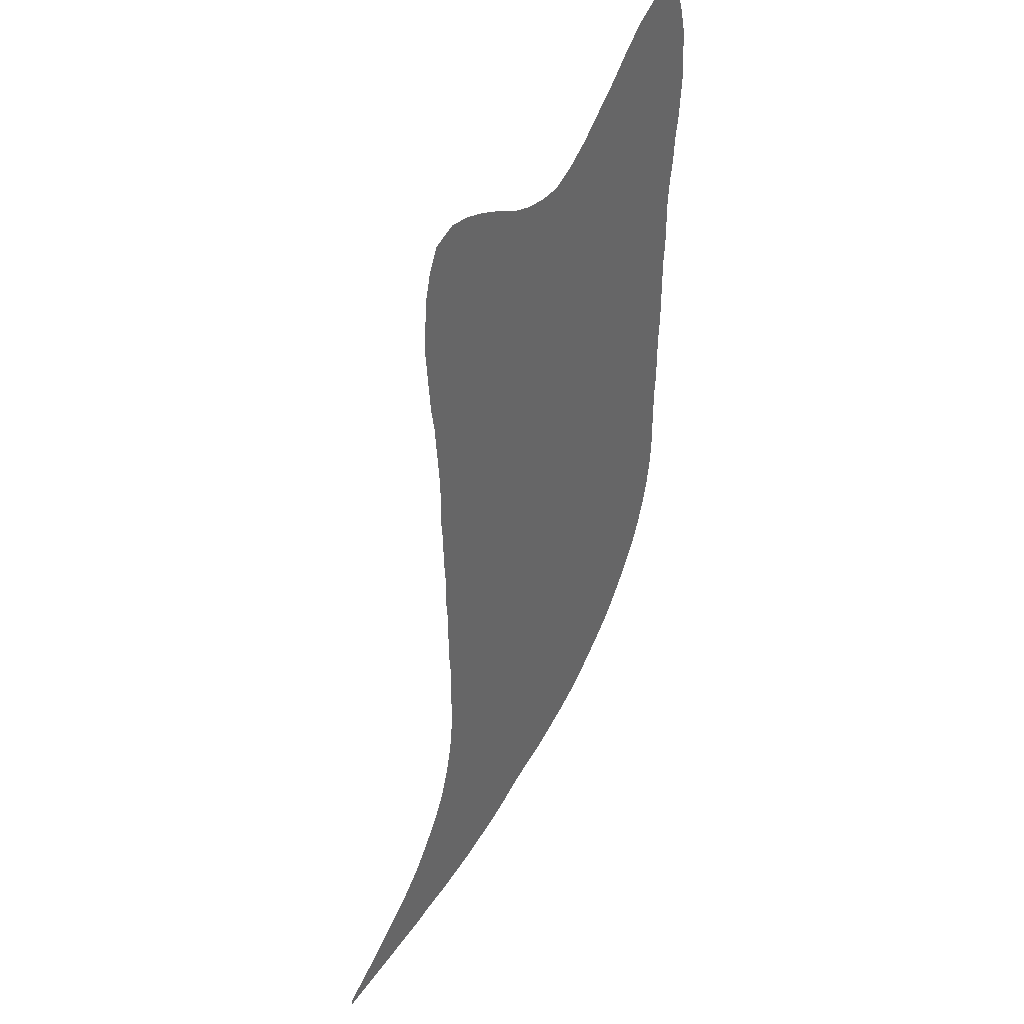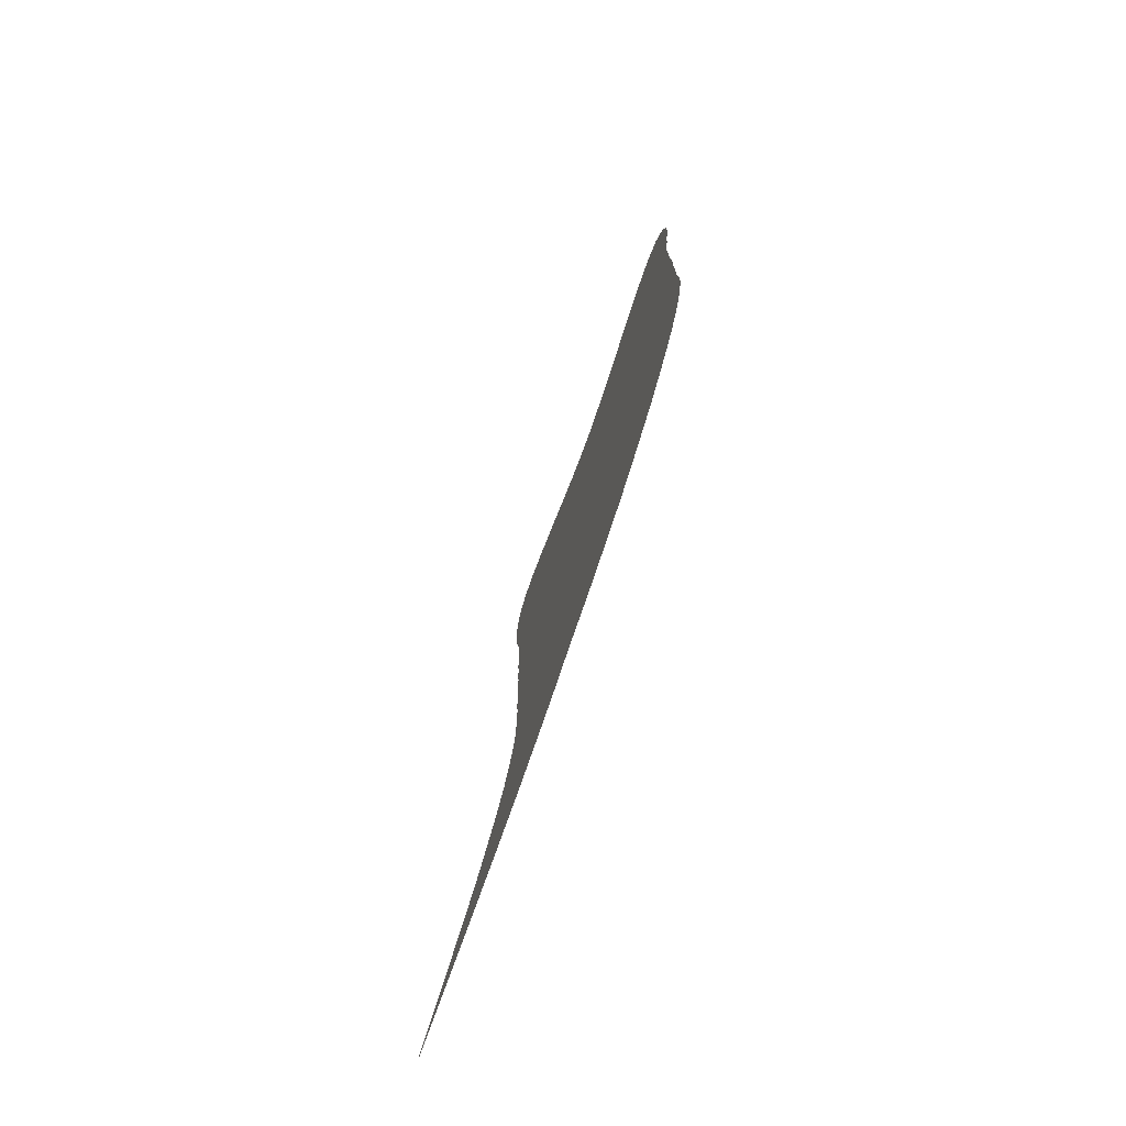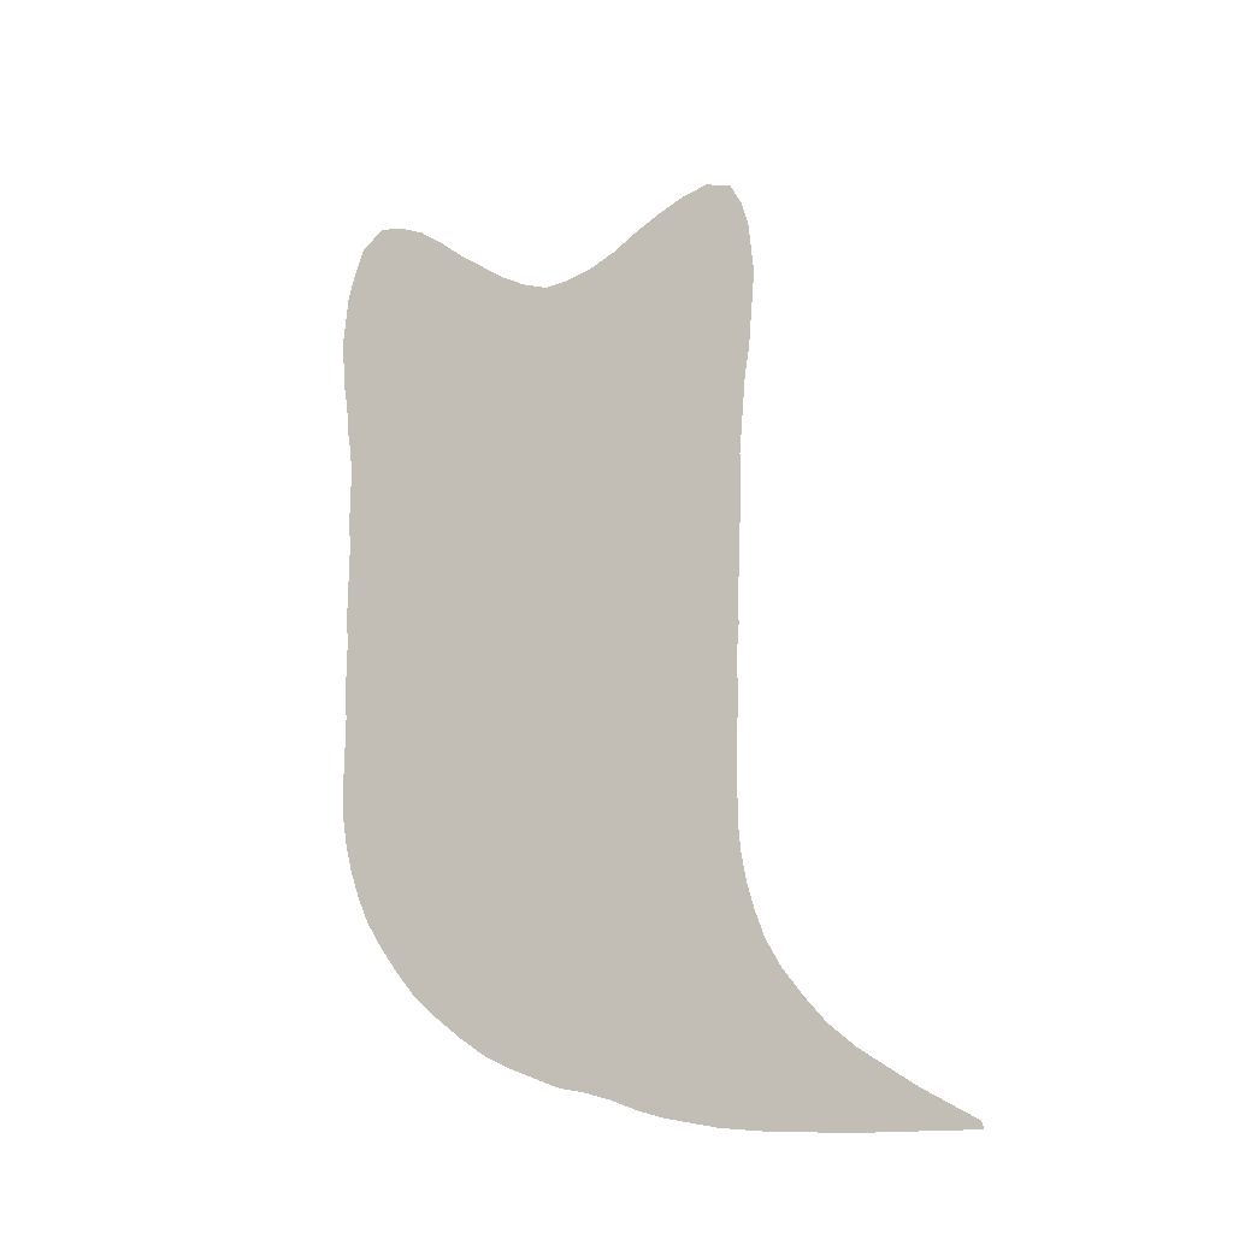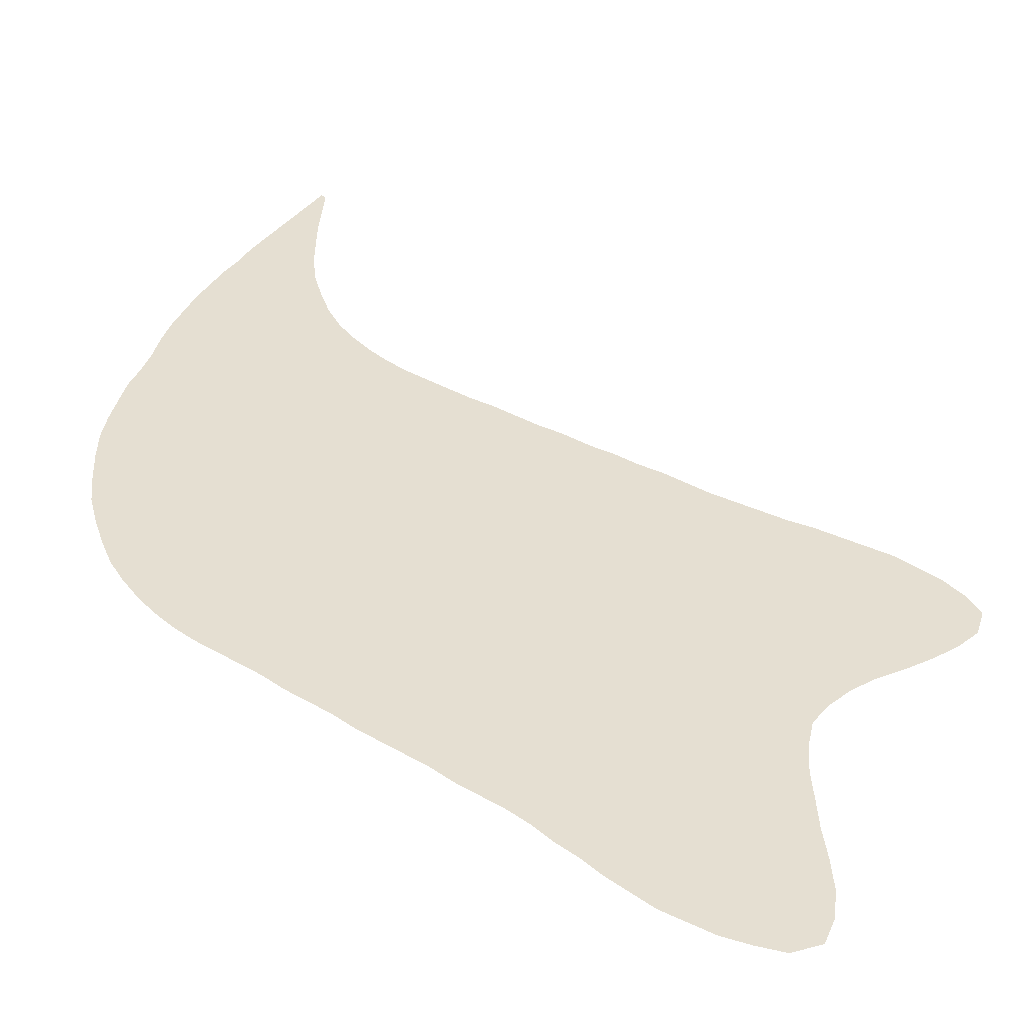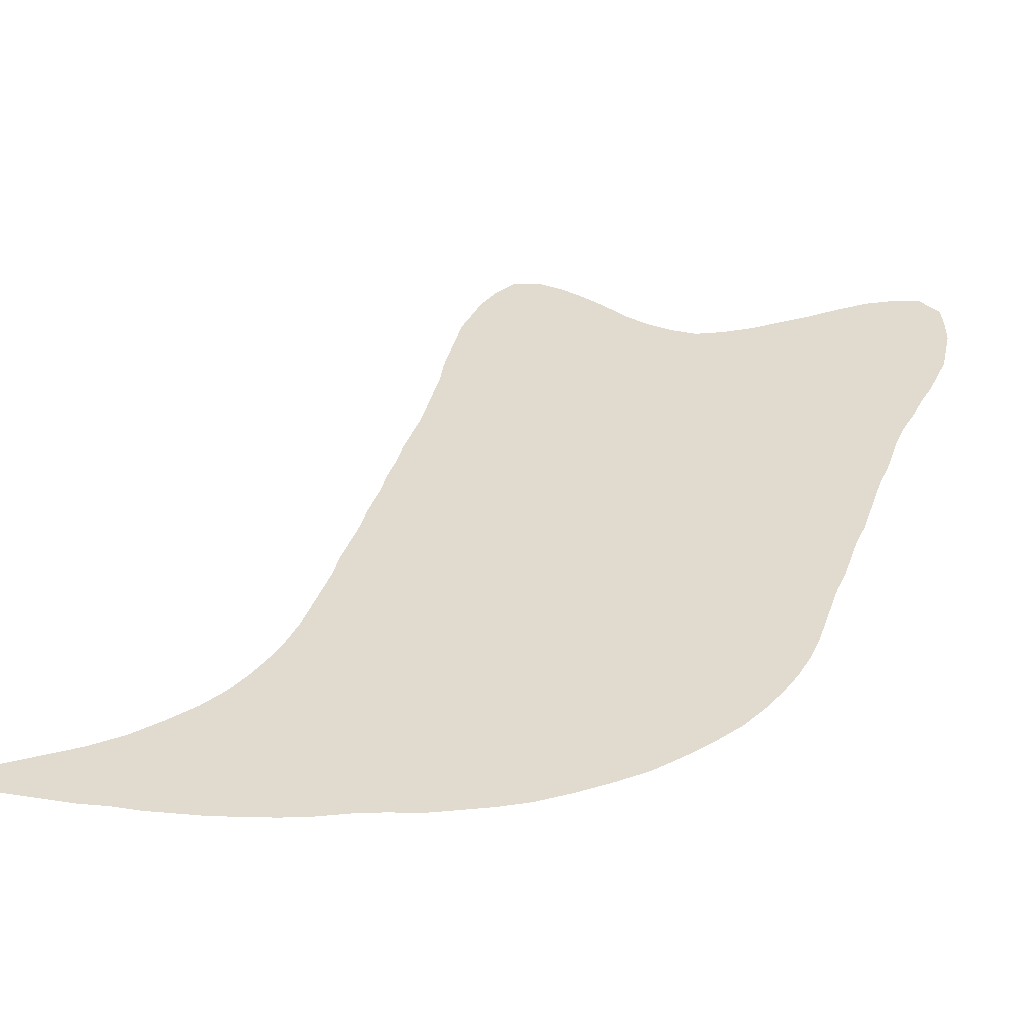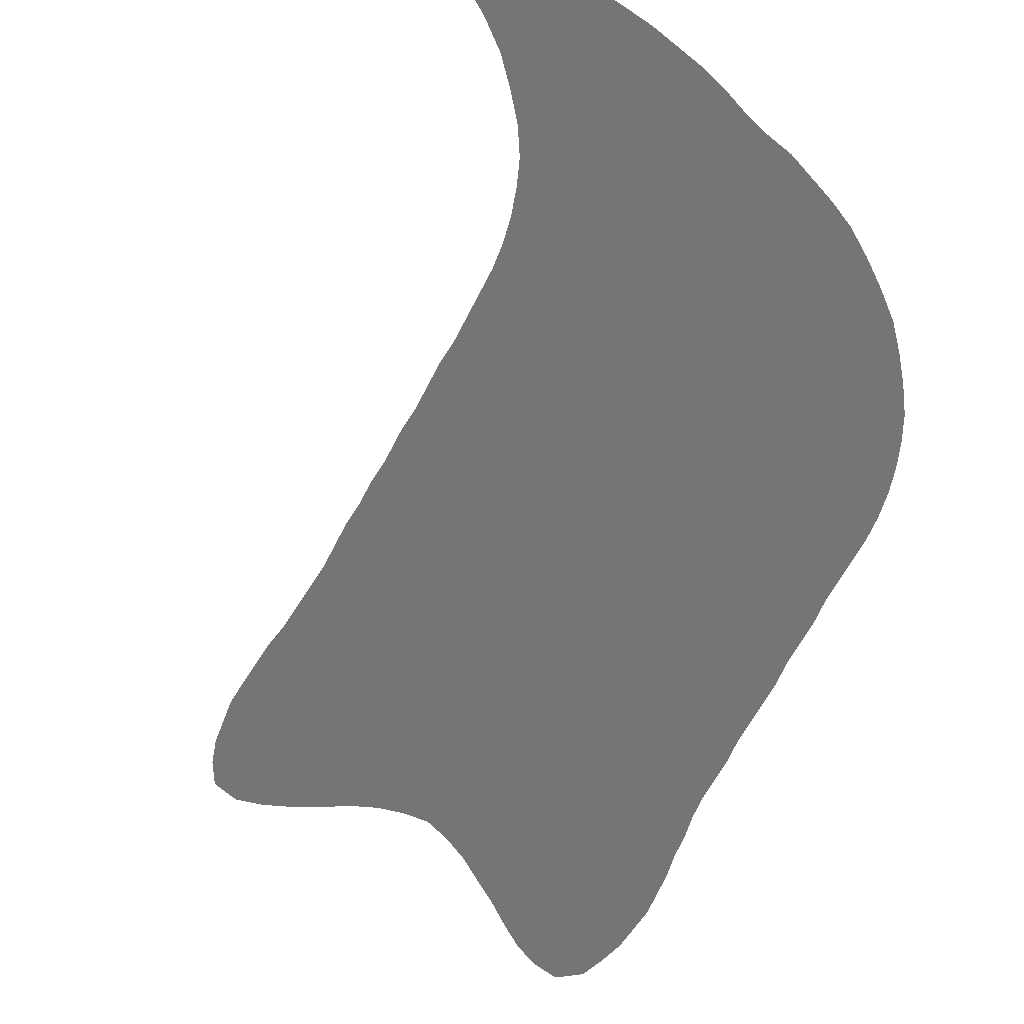
<metadata>
{"format":"obj","ext":"obj","renderer":"f3d","projection":"perspective","resolution":1024,"background":"white","views":[{"elev":40.6,"azim":-56.6,"up":"+Y"},{"elev":-79.3,"azim":69.5,"up":"+Y"},{"elev":-23.4,"azim":-147.4,"up":"+Y"},{"elev":37.4,"azim":126.5,"up":"+Z"},{"elev":33.6,"azim":17.2,"up":"+Z"},{"elev":-56.5,"azim":-25.3,"up":"+Z"}]}
</metadata>
<code>
v 0.2047 0.4988 0
v 0.2024 0.5247 0
v 0.2024 0.5506 0
v 0.2 0.5765 0
v 0.2 0.6024 0
v 0.2 0.6282 0
v 0.1976 0.6541 0
v 0.1953 0.68 0
v 0.1929 0.7059 0
v 0.1882 0.7318 0
v 0.1859 0.7577 0
v 0.1835 0.7835 0
v 0.1812 0.8094 0
v 0.1835 0.8353 0
v 0.1859 0.8612 0
v 0.1929 0.8871 0
v 0.2047 0.9106 0
v 0.2306 0.92 0
v 0.2565 0.9153 0
v 0.2823 0.9059 0
v 0.3082 0.8941 0
v 0.3341 0.88 0
v 0.36 0.8706 0
v 0.3859 0.8659 0
v 0.4118 0.8659 0
v 0.4376 0.8777 0
v 0.4635 0.8941 0
v 0.4894 0.9153 0
v 0.5129 0.9341 0
v 0.5388 0.9577 0
v 0.5647 0.9788 0
v 0.5906 0.9929 0
v 0.6165 1 0
v 0.64 0.9835 0
v 0.6494 0.9577 0
v 0.6565 0.9318 0
v 0.6588 0.9059 0
v 0.6612 0.88 0
v 0.6588 0.8541 0
v 0.6565 0.8282 0
v 0.6518 0.8024 0
v 0.6494 0.7765 0
v 0.6447 0.7506 0
v 0.6423 0.7247 0
v 0.6423 0.6988 0
v 0.6423 0.6729 0
v 0.64 0.6471 0
v 0.64 0.6212 0
v 0.64 0.5953 0
v 0.64 0.5694 0
v 0.6377 0.5435 0
v 0.6377 0.5177 0
v 0.6377 0.4918 0
v 0.6353 0.4659 0
v 0.6353 0.44 0
v 0.6353 0.4141 0
v 0.6353 0.3882 0
v 0.6329 0.3624 0
v 0.6282 0.3365 0
v 0.6212 0.3106 0
v 0.6118 0.2847 0
v 0.6 0.2588 0
v 0.5835 0.2329 0
v 0.5647 0.2071 0
v 0.5435 0.1812 0
v 0.5177 0.1577 0
v 0.4918 0.1365 0
v 0.4659 0.1177 0
v 0.44 0.1035 0
v 0.4141 0.09176 0
v 0.3882 0.08 0
v 0.3624 0.07294 0
v 0.3365 0.06353 0
v 0.3106 0.05176 0
v 0.2847 0.04235 0
v 0.2588 0.03529 0
v 0.2329 0.02823 0
v 0.2071 0.02353 0
v 0.1812 0.01882 0
v 0.1553 0.01647 0
v 0.1294 0.01176 0
v 0.1035 0.009412 0
v 0.07765 0.007059 0
v 0.05176 0.004706 0
v 0.02588 0.002353 0
v 0 0 0
v 0.002353 0.007059 0
v 0.02823 0.02353 0
v 0.05412 0.04 0
v 0.08 0.05882 0
v 0.1059 0.07765 0
v 0.1318 0.1012 0
v 0.1529 0.1271 0
v 0.1718 0.1529 0
v 0.1859 0.1788 0
v 0.1953 0.2047 0
v 0.2024 0.2306 0
v 0.2071 0.2565 0
v 0.2094 0.2823 0
v 0.2094 0.3082 0
v 0.2094 0.3341 0
v 0.2094 0.36 0
v 0.2071 0.3859 0
v 0.2071 0.4118 0
v 0.2071 0.4376 0
v 0.2047 0.4635 0
v 0.2047 0.4894 0
f 29 39 38
f 29 38 37
f 16 18 17
f 54 106 105
f 16 19 18
f 15 19 16
f 32 34 33
f 68 99 69
f 66 100 99
f 65 100 66
f 32 35 34
f 31 36 35
f 31 35 32
f 54 105 55
f 55 105 56
f 62 102 63
f 59 102 60
f 1 51 2
f 2 51 3
f 29 40 39
f 77 94 93
f 75 95 94
f 73 95 74
f 74 95 75
f 73 96 95
f 70 98 97
f 69 99 98
f 69 98 70
f 72 96 73
f 72 97 96
f 85 87 86
f 85 88 87
f 29 37 30
f 30 37 36
f 30 36 31
f 12 21 13
f 13 21 14
f 64 100 65
f 67 99 68
f 66 99 67
f 61 102 62
f 60 102 61
f 58 102 59
f 56 104 57
f 56 105 104
f 54 107 106
f 1 107 54
f 1 52 51
f 3 49 4
f 6 25 7
f 76 94 77
f 75 94 76
f 77 93 78
f 78 93 92
f 78 92 79
f 70 97 71
f 71 97 72
f 15 20 19
f 14 20 15
f 14 21 20
f 63 102 101
f 63 101 64
f 64 101 100
f 57 104 103
f 57 103 58
f 58 103 102
f 1 54 53
f 1 53 52
f 4 49 5
f 5 48 6
f 5 49 48
f 3 51 50
f 3 50 49
f 7 24 8
f 7 25 24
f 8 24 9
f 6 48 47
f 6 47 25
f 28 40 29
f 80 91 81
f 80 92 91
f 79 92 80
f 83 90 89
f 84 88 85
f 84 89 88
f 83 89 84
f 82 90 83
f 81 91 82
f 82 91 90
f 9 23 10
f 9 24 23
f 10 23 11
f 11 22 12
f 11 23 22
f 12 22 21
f 28 41 40
f 27 41 28
f 25 47 46
f 25 46 45
f 25 45 44
f 26 43 27
f 25 44 26
f 26 44 43
f 27 43 42
f 27 42 41

</code>
